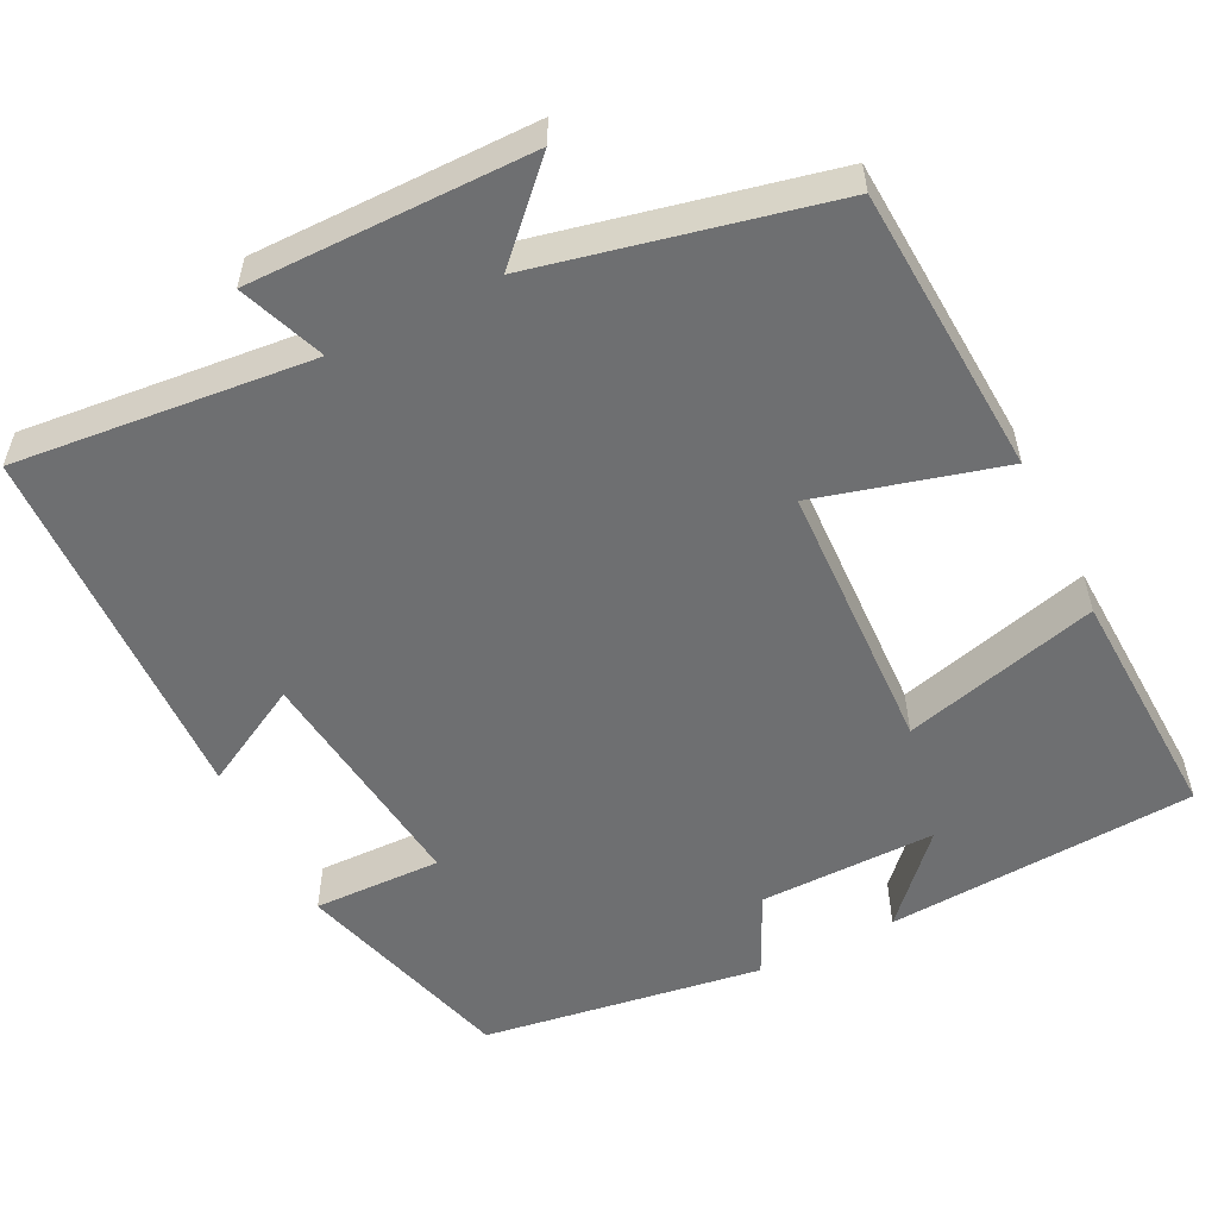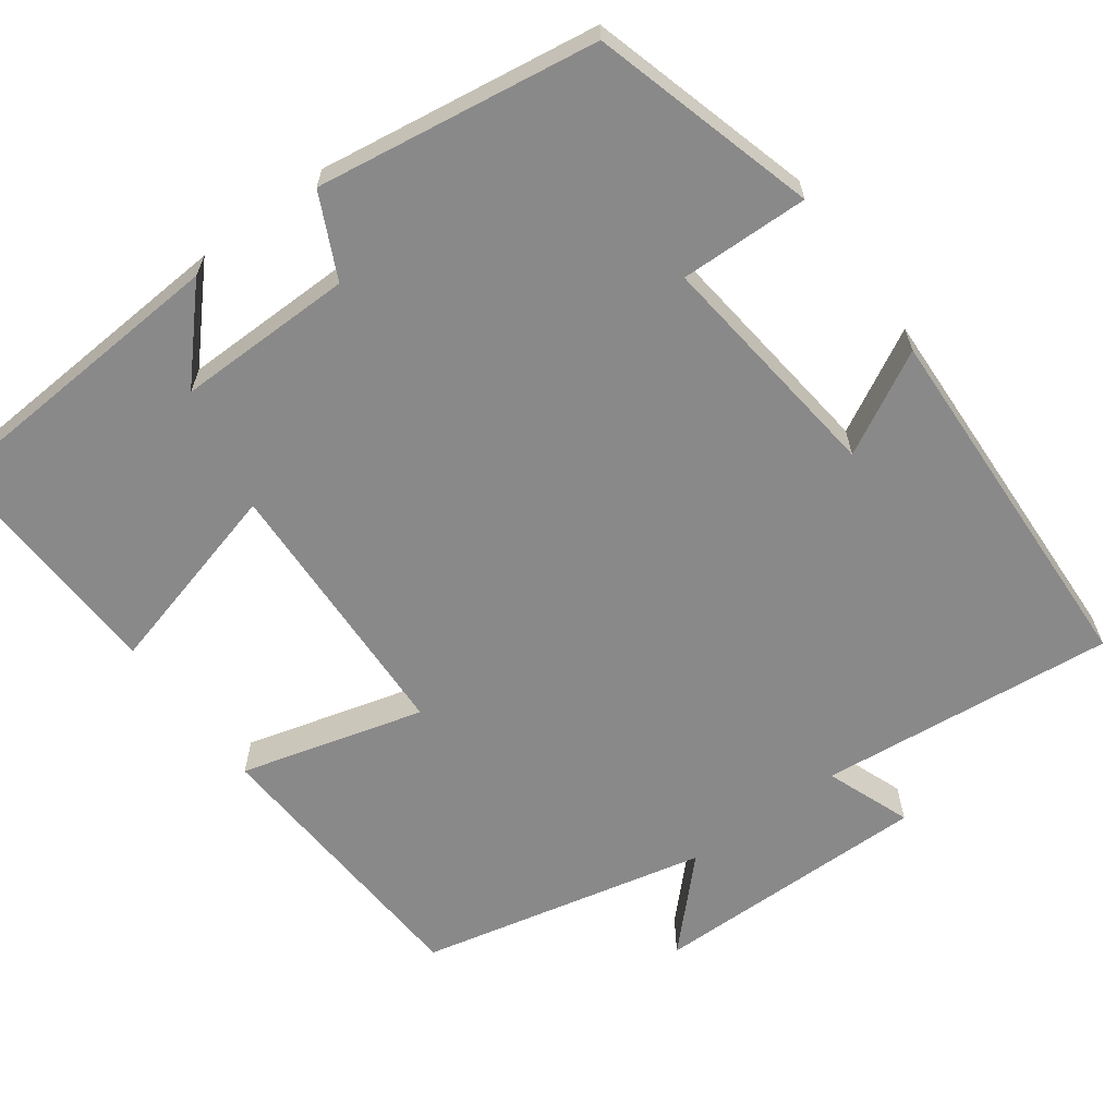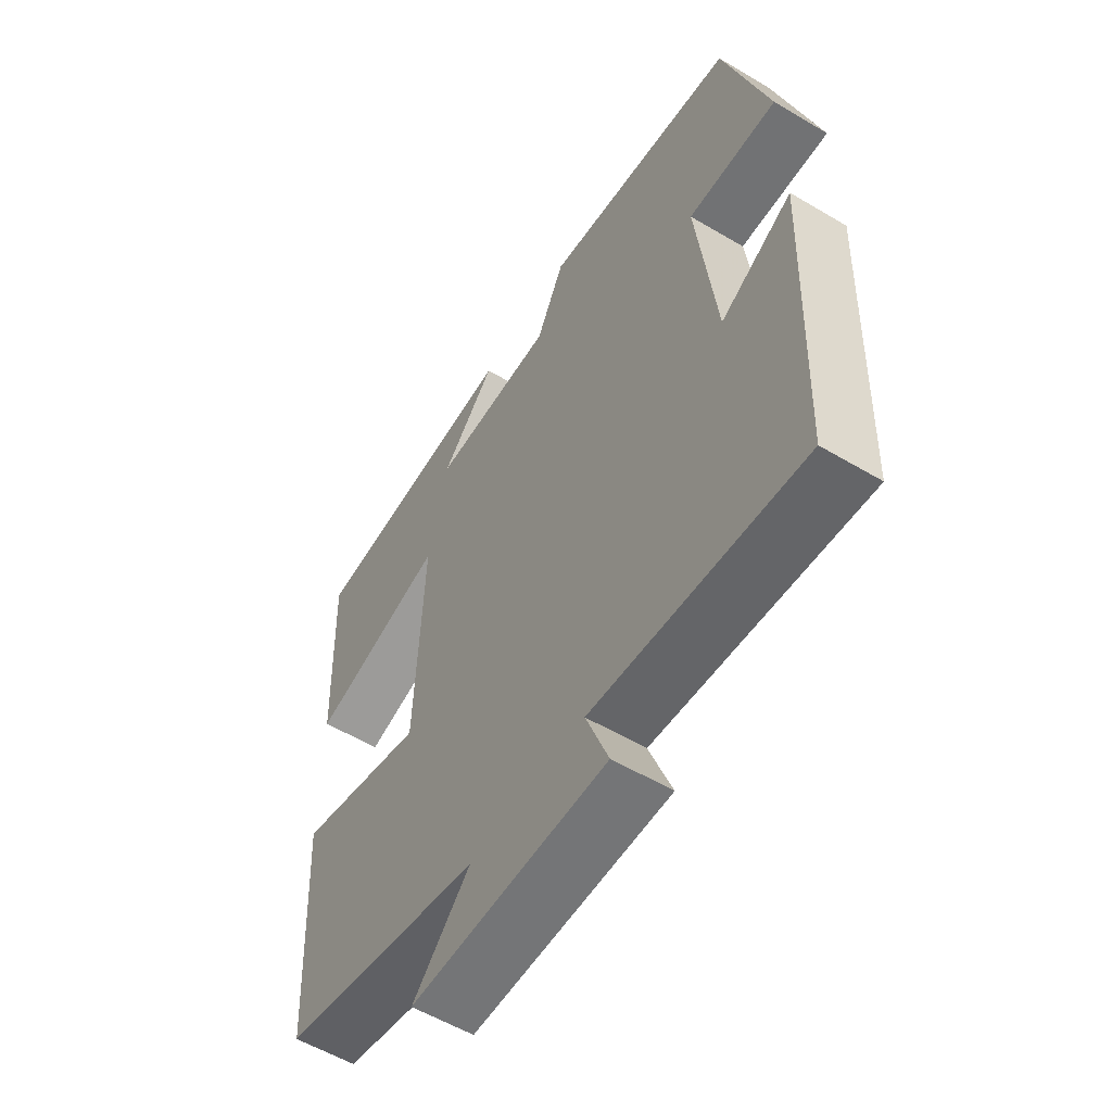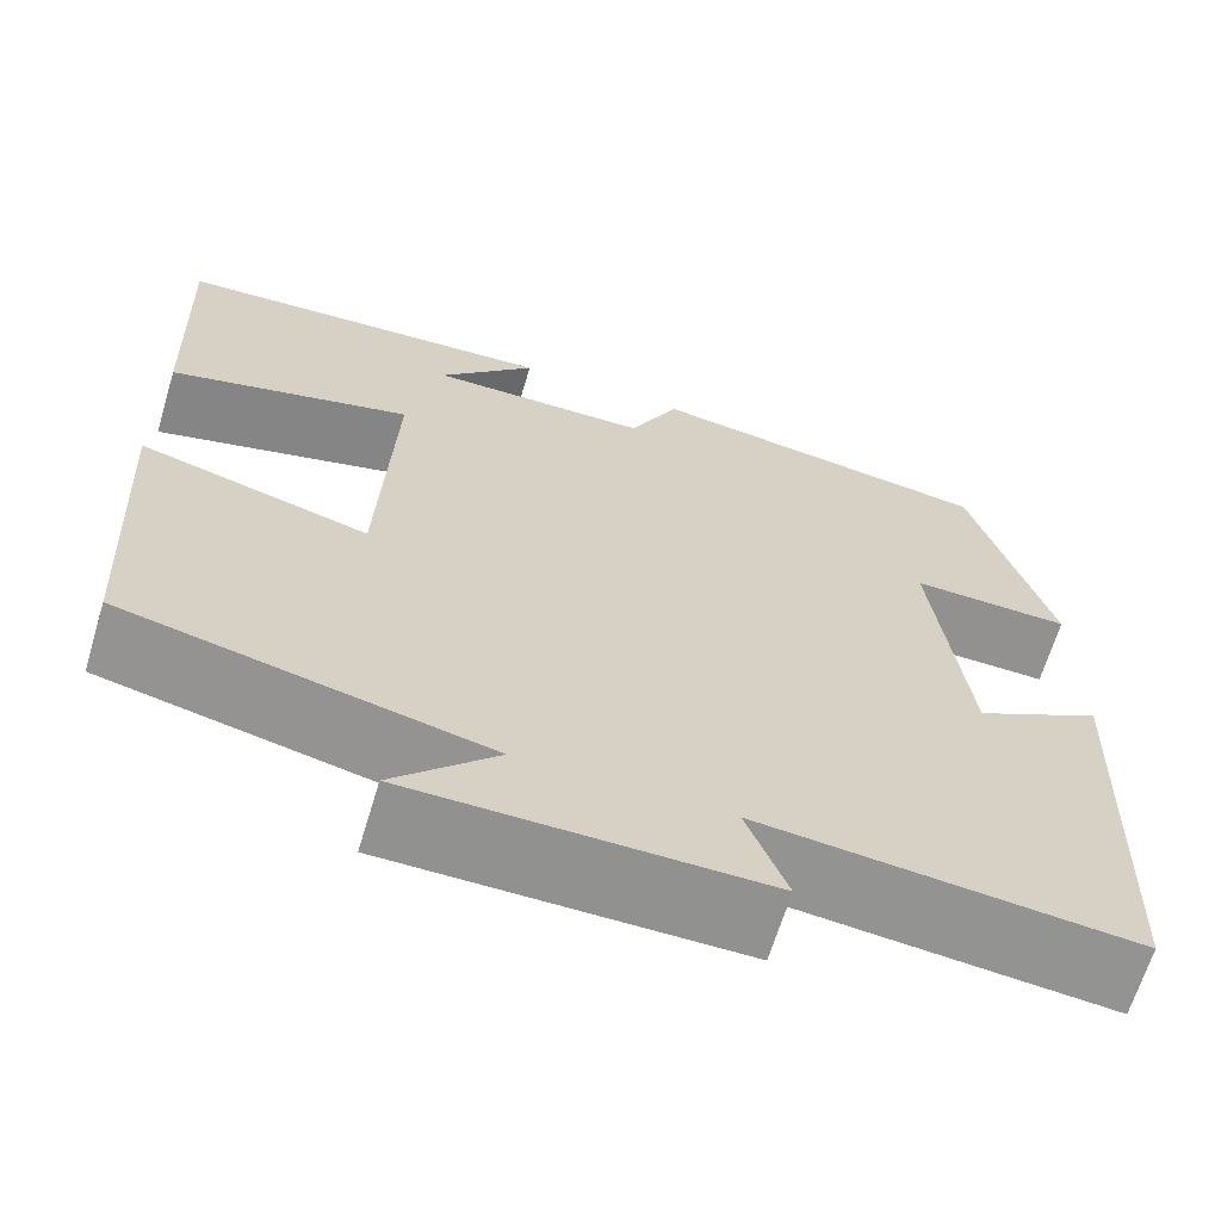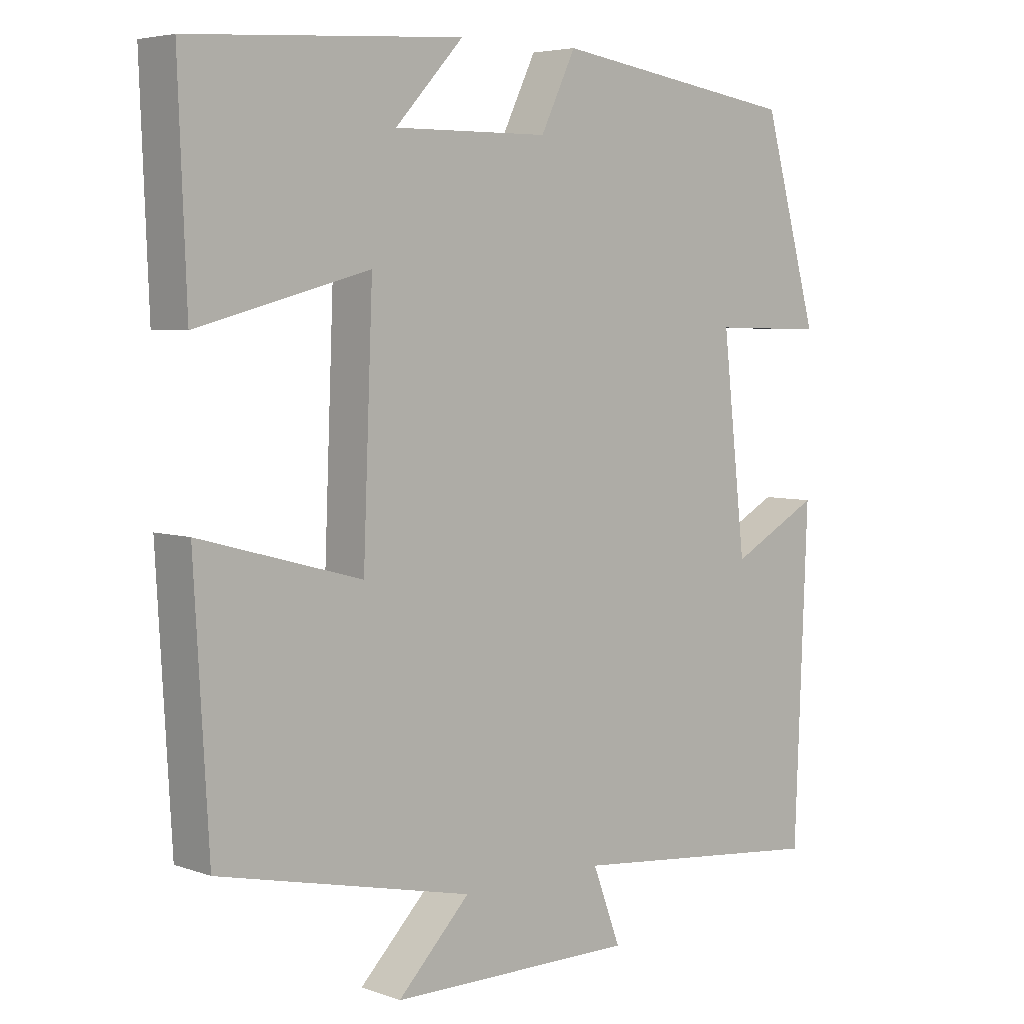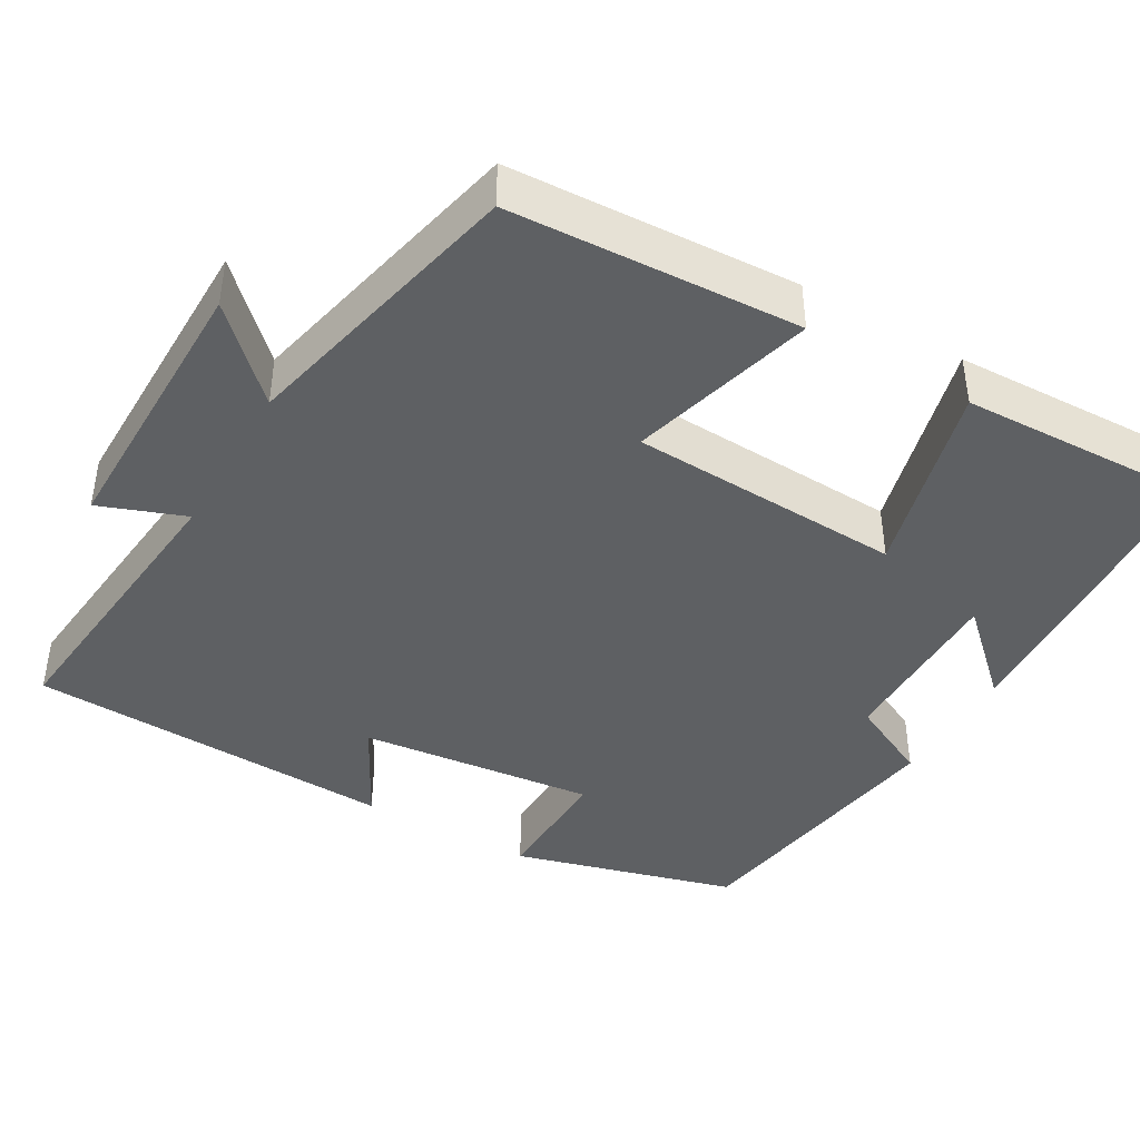
<metadata>
{"format":"obj","ext":"obj","renderer":"f3d","projection":"perspective","resolution":1024,"background":"white","views":[{"elev":-54.6,"azim":-153.3,"up":"+Y"},{"elev":-63.3,"azim":36.3,"up":"+Y"},{"elev":-56.7,"azim":58.2,"up":"+Z"},{"elev":-65.9,"azim":-16.8,"up":"+Z"},{"elev":5.1,"azim":-42.7,"up":"+Z"},{"elev":-42.2,"azim":-120.2,"up":"+Y"}]}
</metadata>
<code>
v -0.512 0.07 0.475
v -0.116 0.07 0.5
v -0.215 0.07 0.393
v 0.011 0.07 0.395
v 0.062 0.07 0.5
v 0.42 0.07 0.446
v 0.5 0.07 0.161
v 0.336 0.07 0.165
v 0.37 0.07 -0.137
v 0.5 0.07 -0.067
v 0.481 0.07 -0.538
v 0.102 0.07 -0.5
v 0.143 0.07 -0.609
v -0.215 0.07 -0.607
v -0.11 0.07 -0.5
v -0.479 0.07 -0.417
v -0.5 0.07 -0.049
v -0.265 0.07 -0.113
v -0.251 0.07 0.235
v -0.5 0.07 0.169
v -0.512 0 0.475
v -0.116 0 0.5
v -0.215 0 0.393
v 0.011 0 0.395
v 0.062 0 0.5
v 0.42 0 0.446
v 0.5 0 0.161
v 0.336 0 0.165
v 0.37 0 -0.137
v 0.5 0 -0.067
v 0.481 0 -0.538
v 0.102 0 -0.5
v 0.143 0 -0.609
v -0.215 0 -0.607
v -0.11 0 -0.5
v -0.479 0 -0.417
v -0.5 0 -0.049
v -0.265 0 -0.113
v -0.251 0 0.235
v -0.5 0 0.169
f 19 20 1
f 15 16 17 18
f 15 18 19
f 12 13 14 15
f 12 15 19
f 9 10 11 12
f 8 9 12 19
f 4 5 6 7
f 3 4 7 8
f 1 2 3
f 1 3 8 19
f 21 40 39
f 38 37 36 35
f 39 38 35
f 35 34 33 32
f 39 35 32
f 32 31 30 29
f 39 32 29 28
f 27 26 25 24
f 28 27 24 23
f 23 22 21
f 39 28 23 21
f 1 21 22 2
f 2 22 23 3
f 3 23 24 4
f 4 24 25 5
f 5 25 26 6
f 6 26 27 7
f 7 27 28 8
f 8 28 29 9
f 9 29 30 10
f 10 30 31 11
f 11 31 32 12
f 12 32 33 13
f 13 33 34 14
f 14 34 35 15
f 15 35 36 16
f 16 36 37 17
f 17 37 38 18
f 18 38 39 19
f 19 39 40 20
f 20 40 21 1

</code>
